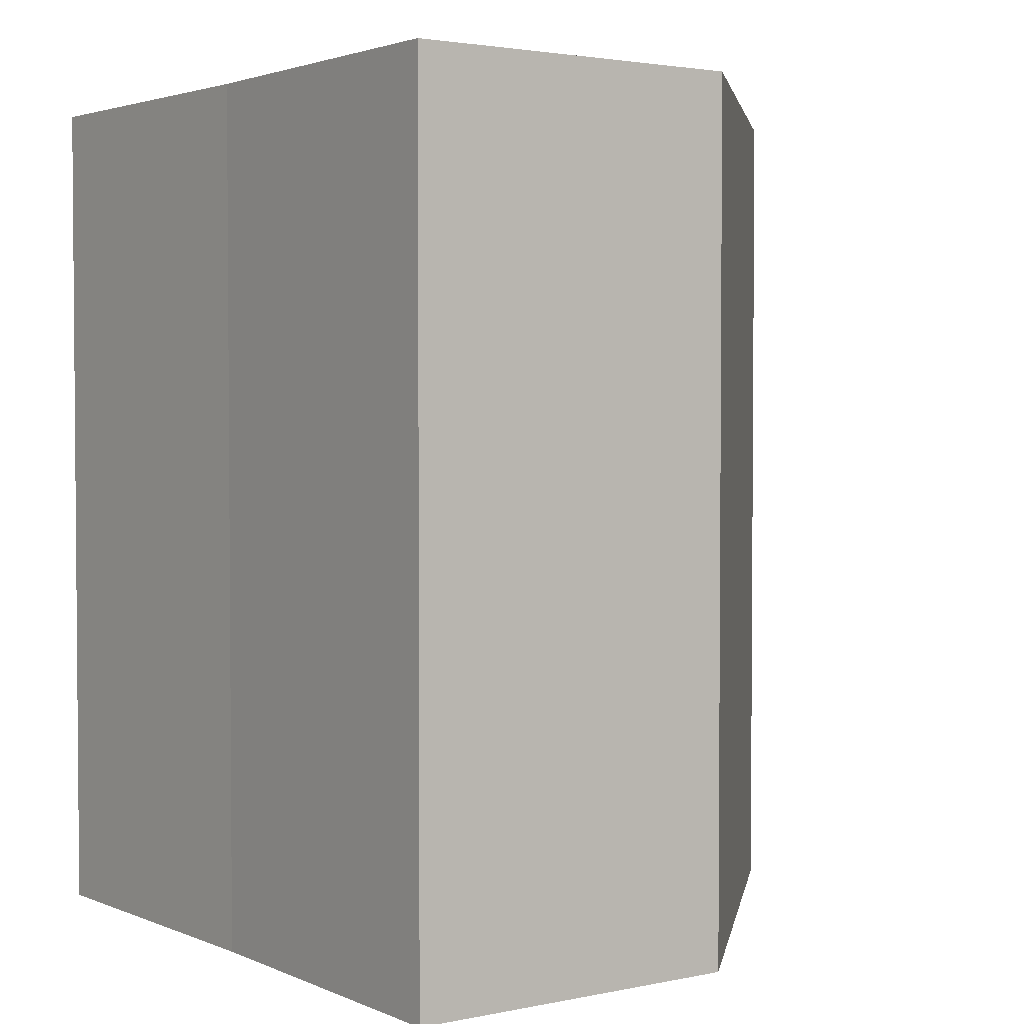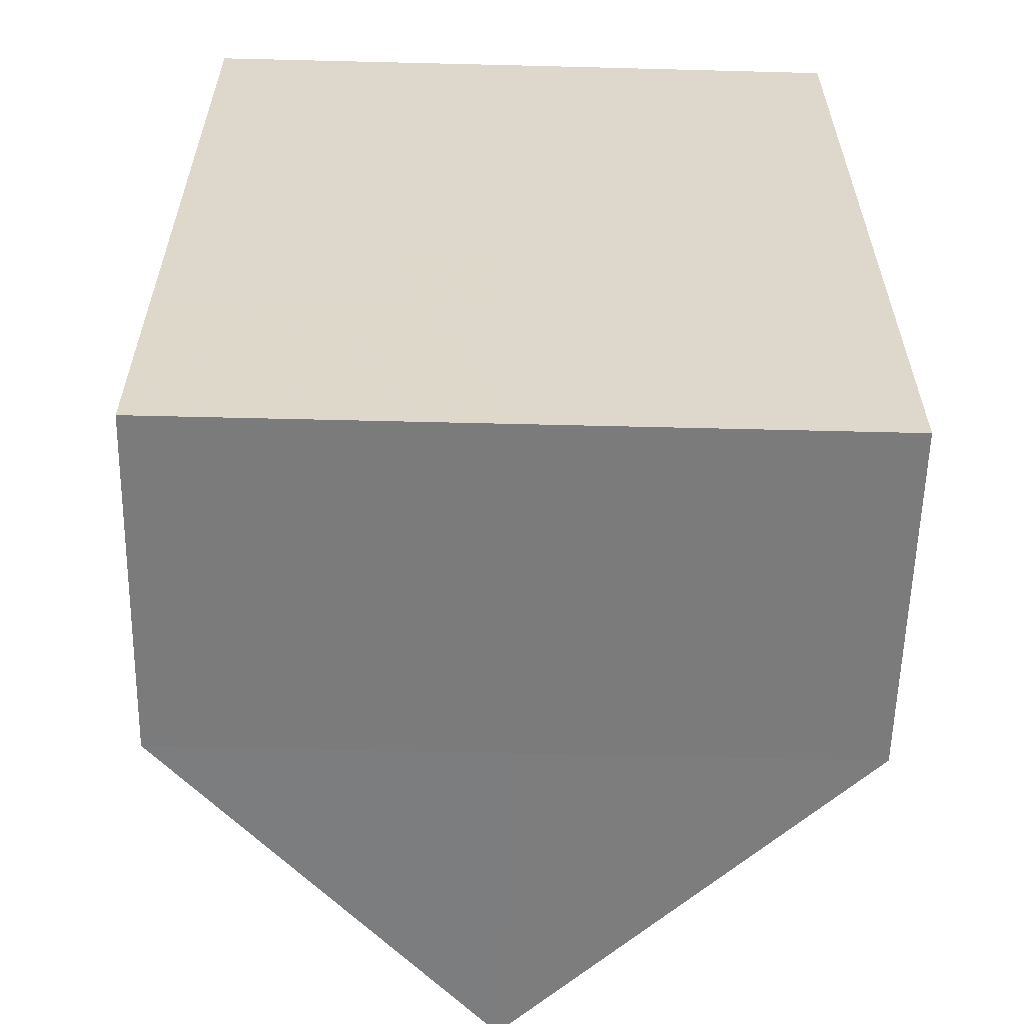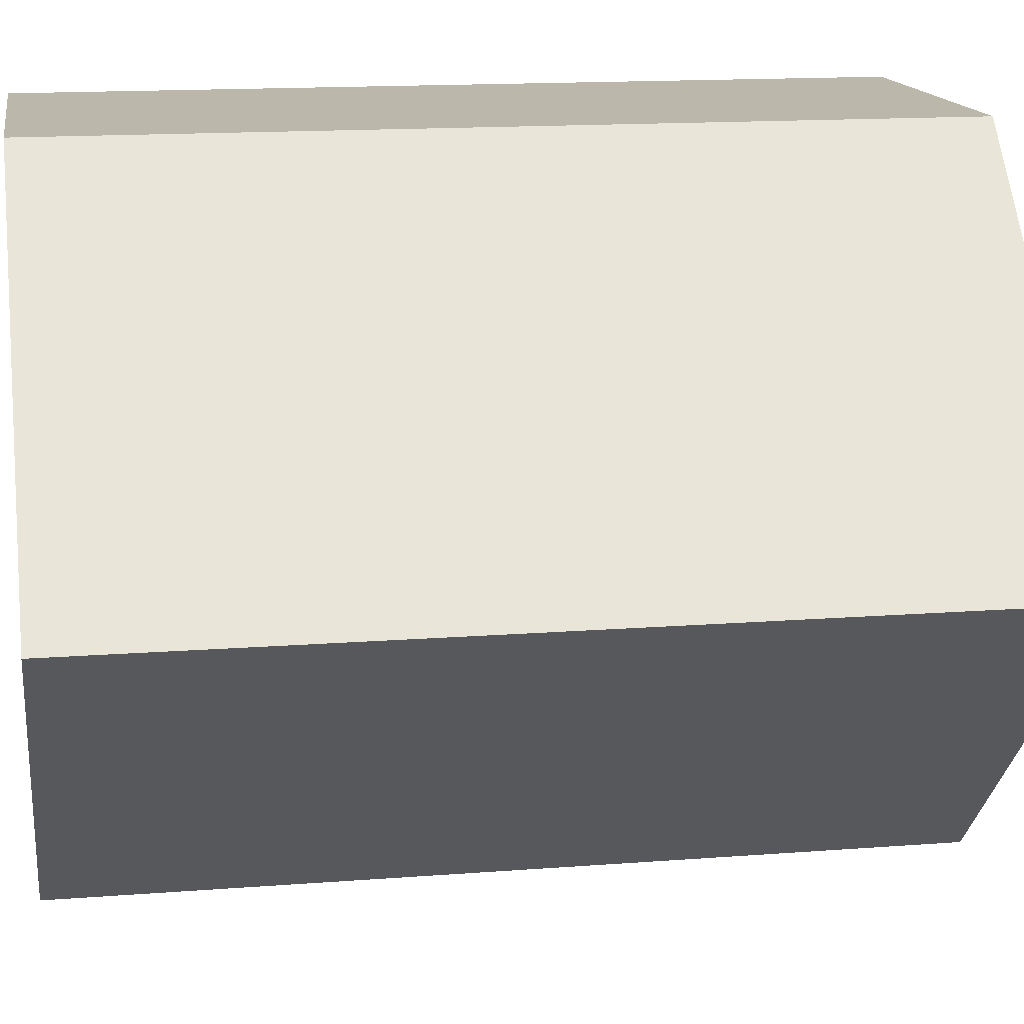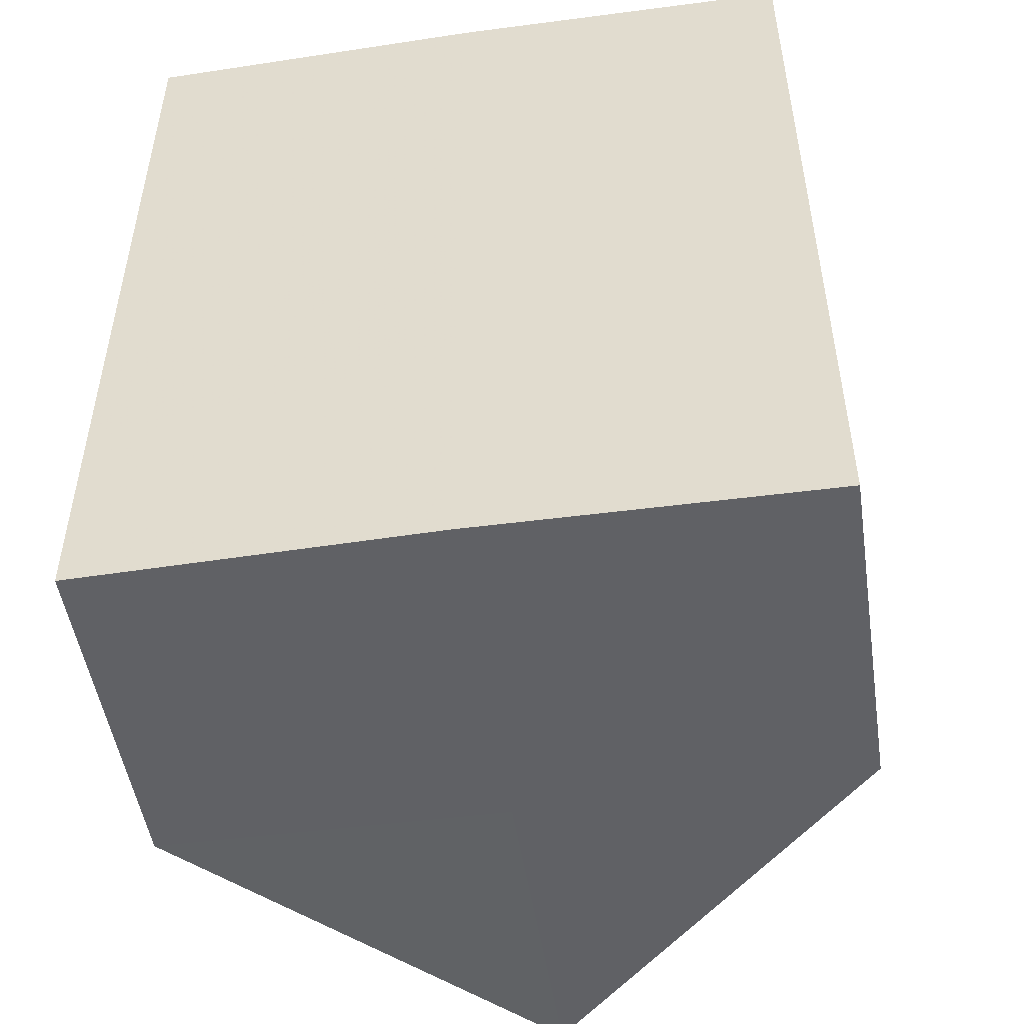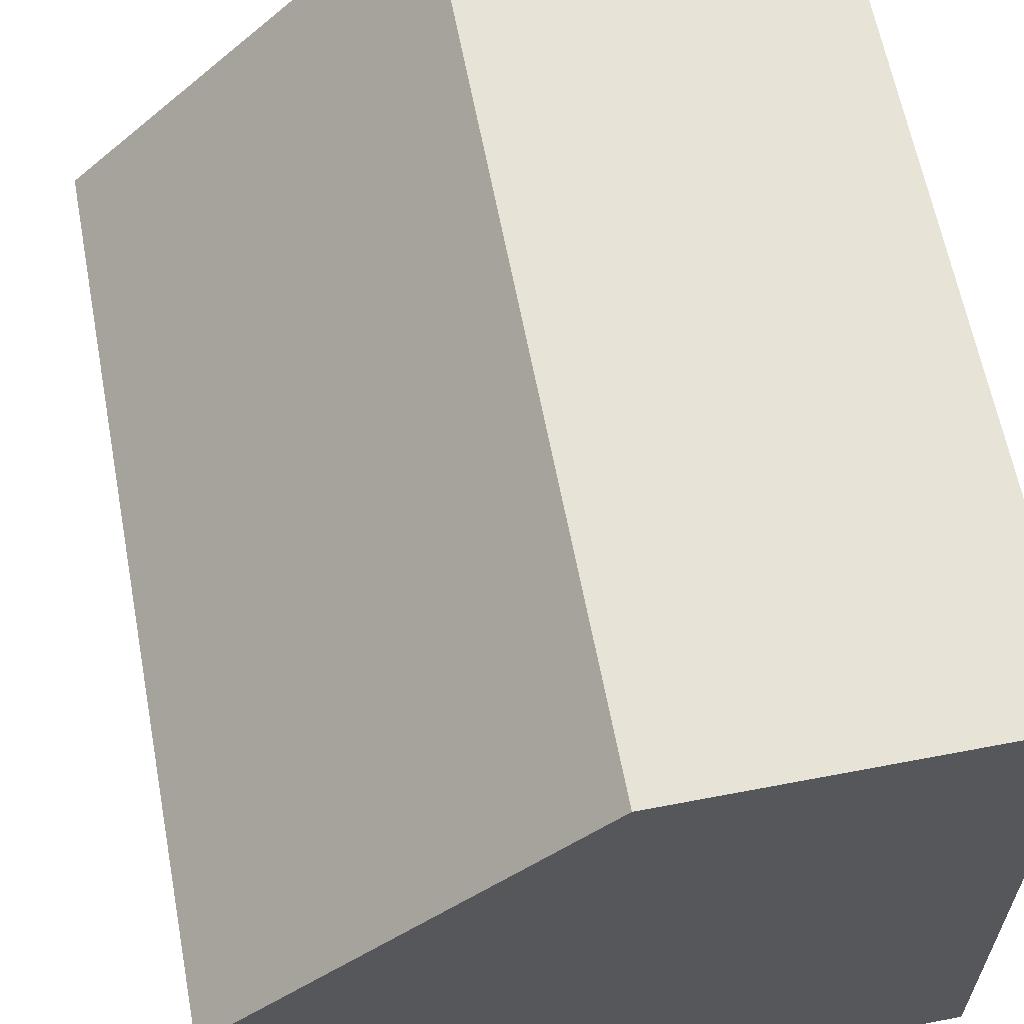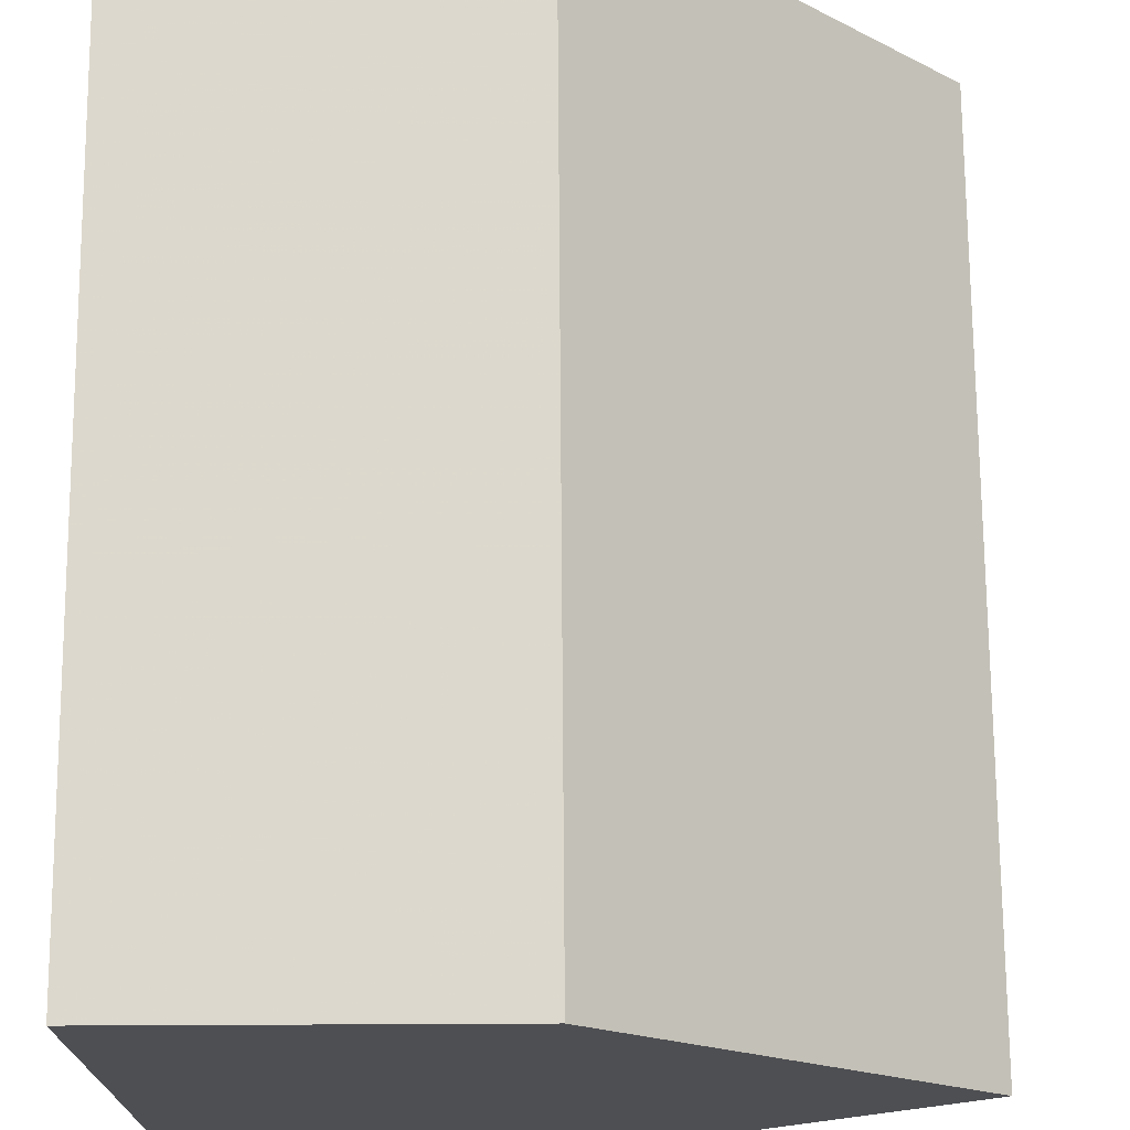
<metadata>
{"format":"obj","ext":"obj","renderer":"f3d","projection":"perspective","resolution":1024,"background":"white","views":[{"elev":2.7,"azim":144.1,"up":"+Z"},{"elev":-58.8,"azim":88.3,"up":"+Z"},{"elev":15.2,"azim":-99.3,"up":"+Y"},{"elev":-50.4,"azim":98.6,"up":"+Z"},{"elev":62.3,"azim":-11.0,"up":"+Y"},{"elev":72.0,"azim":179.7,"up":"+Y"}]}
</metadata>
<code>
o 5305
v 2167 1873 12.02
v 2167 1873 12.02
v 2167 1873 12.04
v 2167 1873 12.02
v 2167 1873 12.04
v 2167 1873 12.02
v 2167 1873 12.04
v 2167 1873 12.02
v 2167 1873 12.04
v 2167 1873 12.02
v 2167 1873 12.02
v 2167 1873 12.02
v 2167 1873 12.02
v 2167 1873 12.02
v 2167 1873 12.02
v 2167 1873 12.04
v 2167 1873 12.04
v 2167 1873 12.04
v 2167 1873 12.04
v 2167 1873 12.04
v 2167 1873 12.02
v 2167 1873 12.04
v 2167 1873 12.02
v 2167 1873 12.02
v 2167 1873 12.02
v 2167 1873 12.02
v 2167 1873 12.04
v 2167 1873 12.02
v 2167 1873 12.02
v 2167 1873 12.02
v 2167 1873 12.04
v 2167 1873 12.04
v 2167 1873 12.04
v 2167 1873 12.04
v 2167 1873 12.04
v 2167 1873 12.04
v 2167 1873 12.04
v 2167 1873 12.04
f 1 2 3
f 2 4 5
f 3 6 7
f 7 8 9
f 10 11 8
f 10 8 12
f 10 13 11
f 10 12 14
f 10 15 13
f 10 14 15
f 16 13 17
f 18 14 19
f 20 21 16
f 22 23 18
f 24 25 20
f 25 26 27
f 28 29 22
f 29 30 31
f 32 33 34
f 32 35 33
f 32 34 36
f 32 37 35
f 32 36 38
f 32 38 37

</code>
